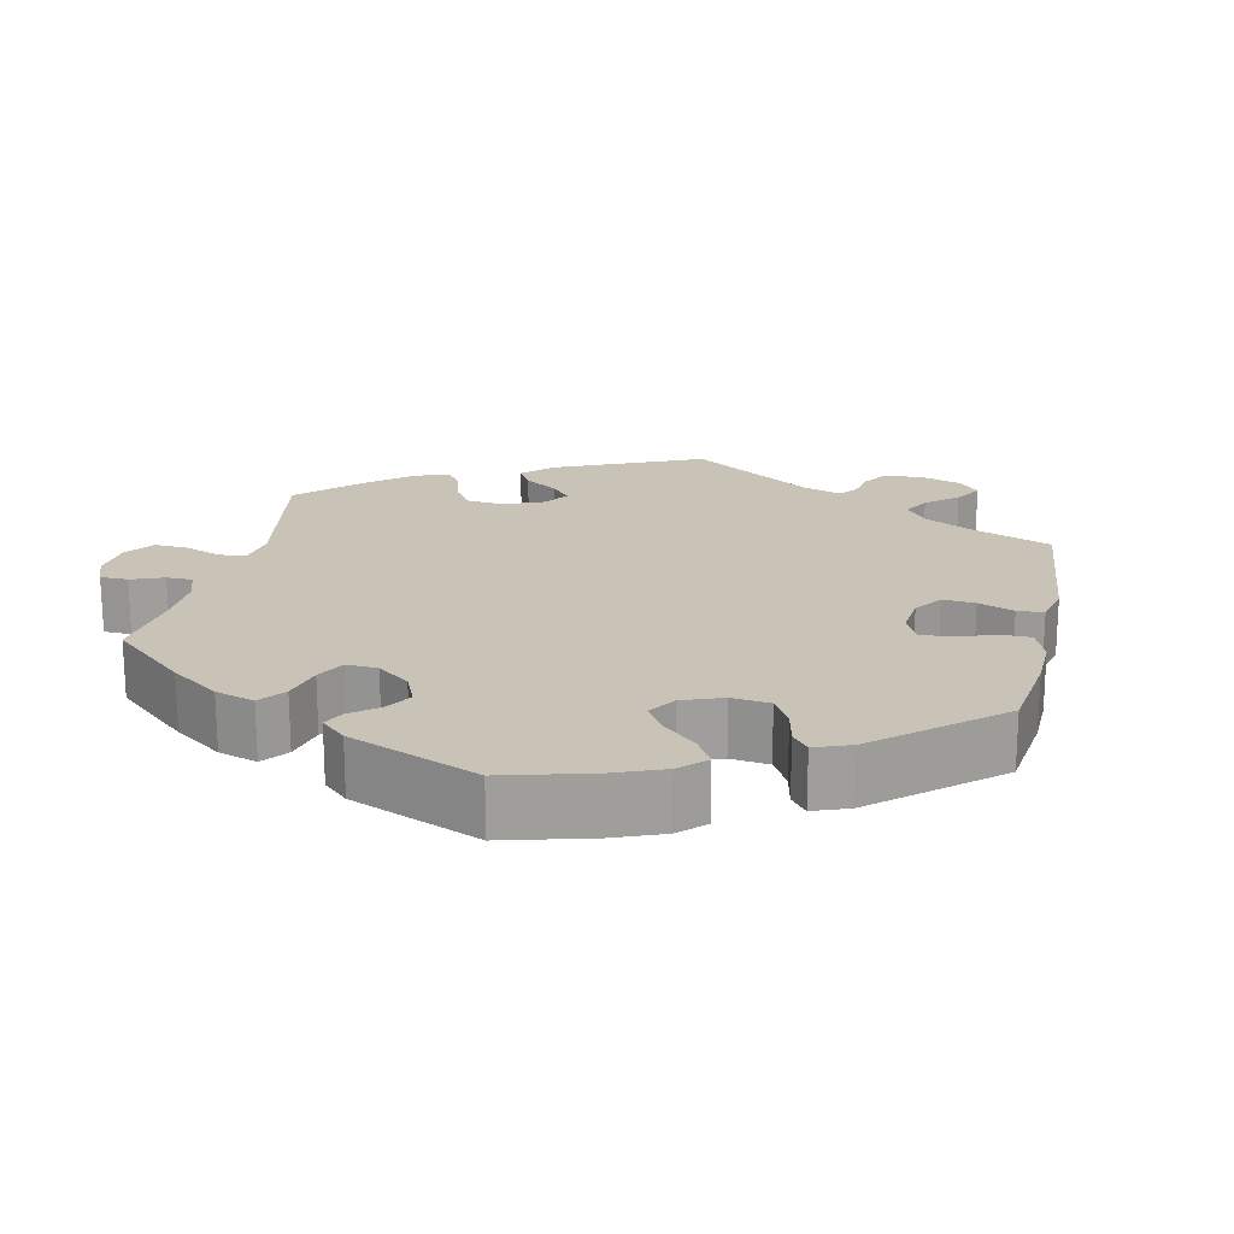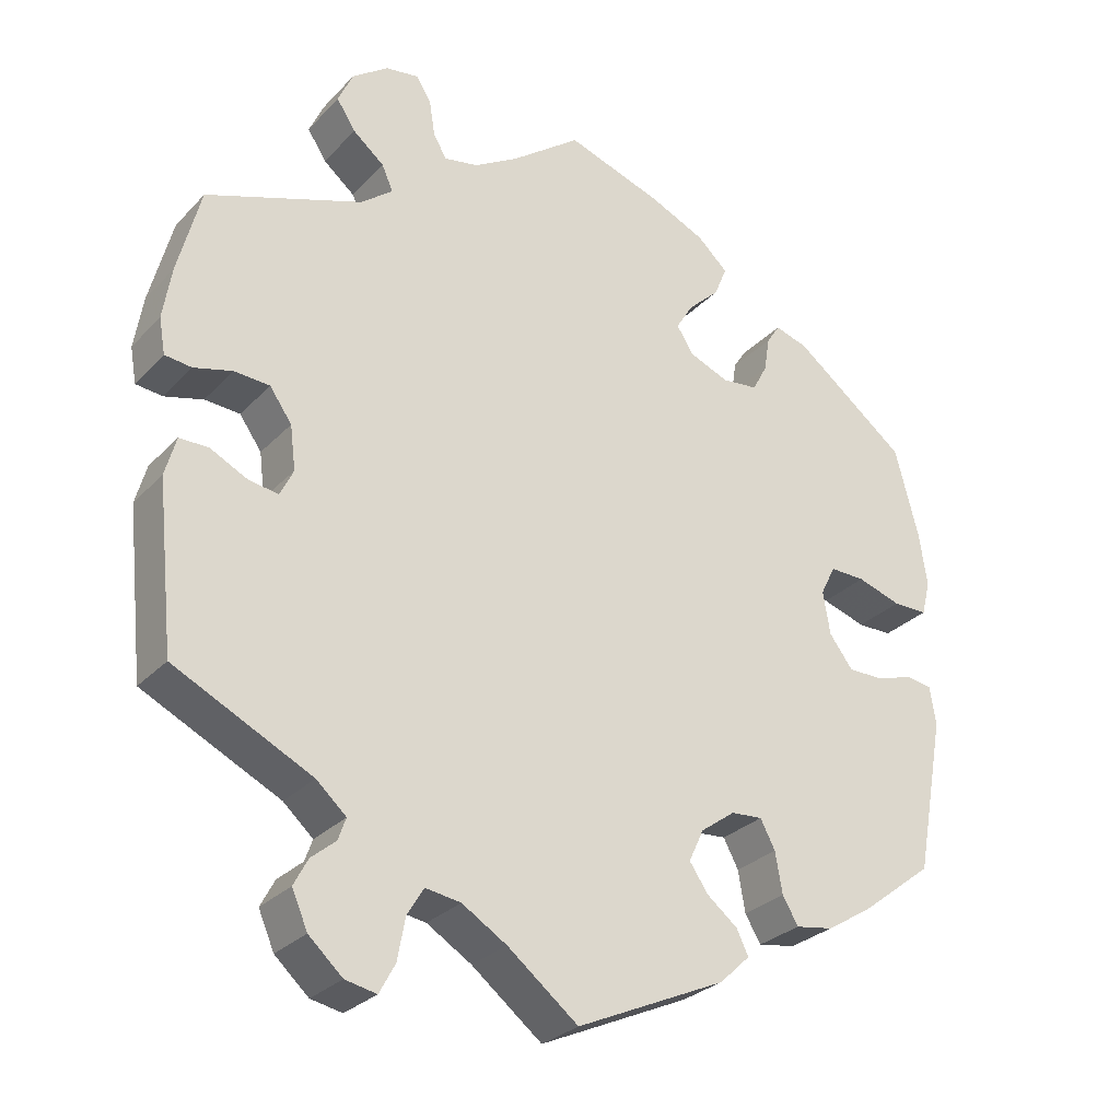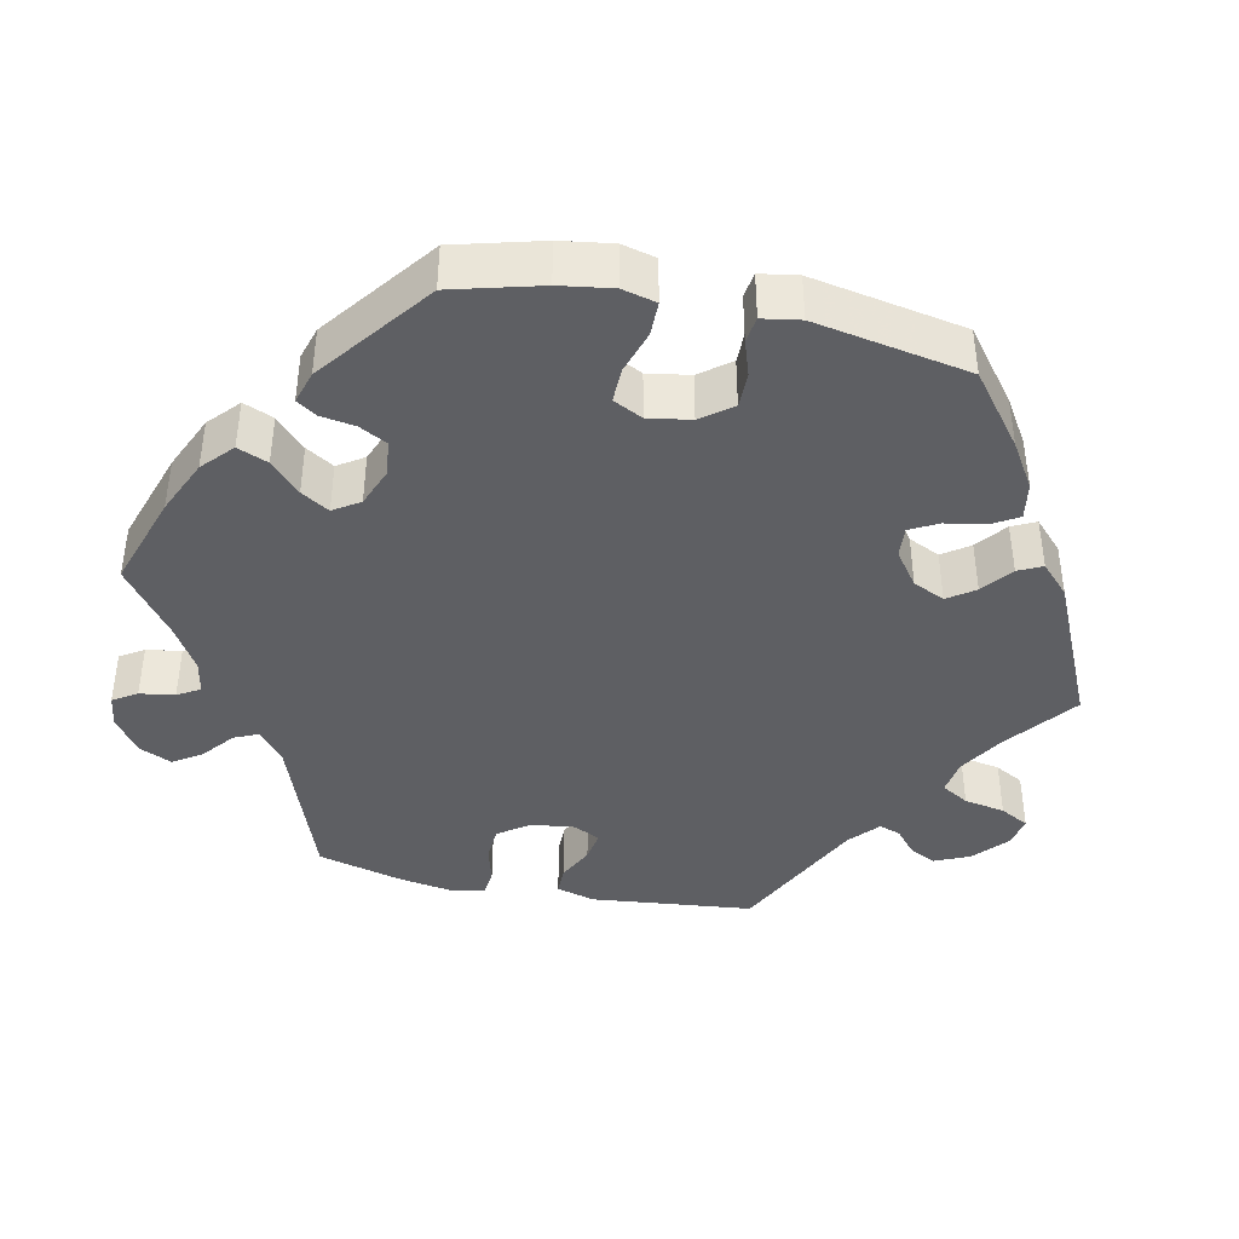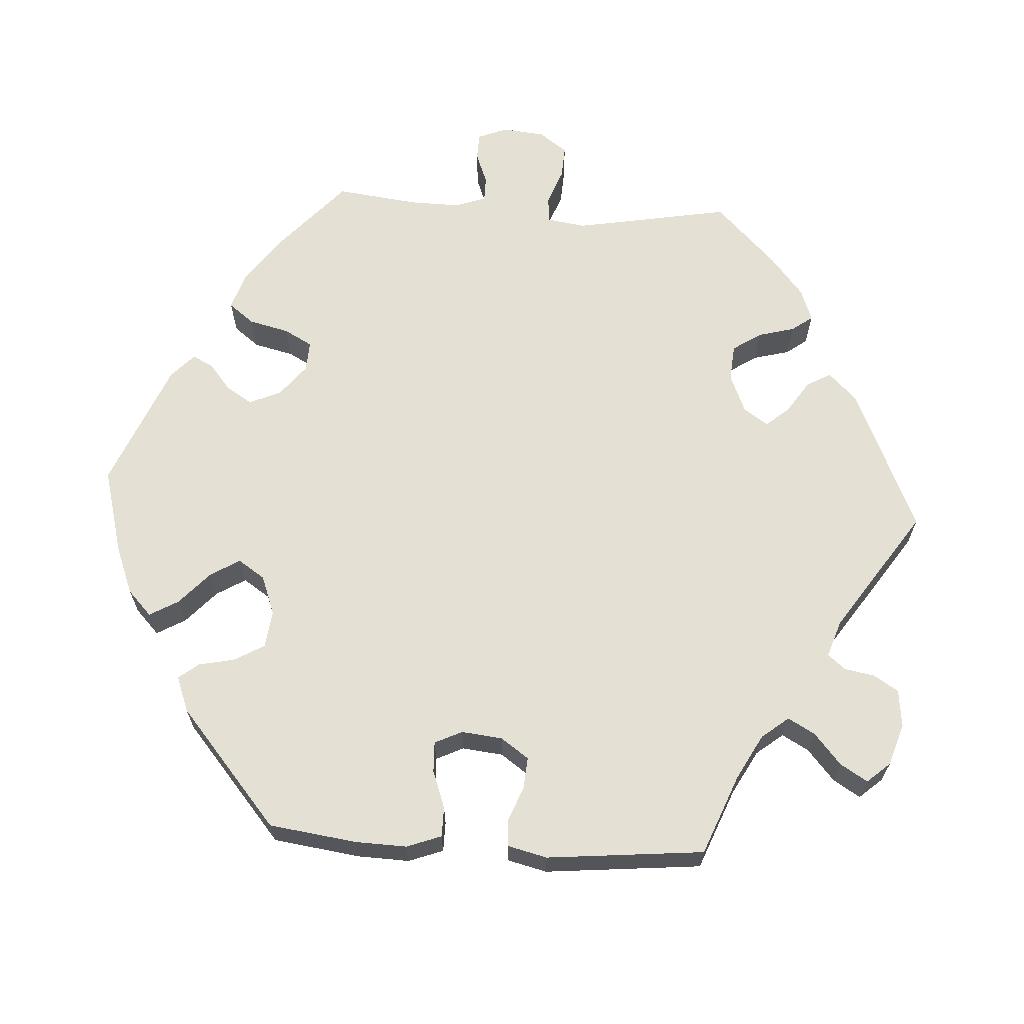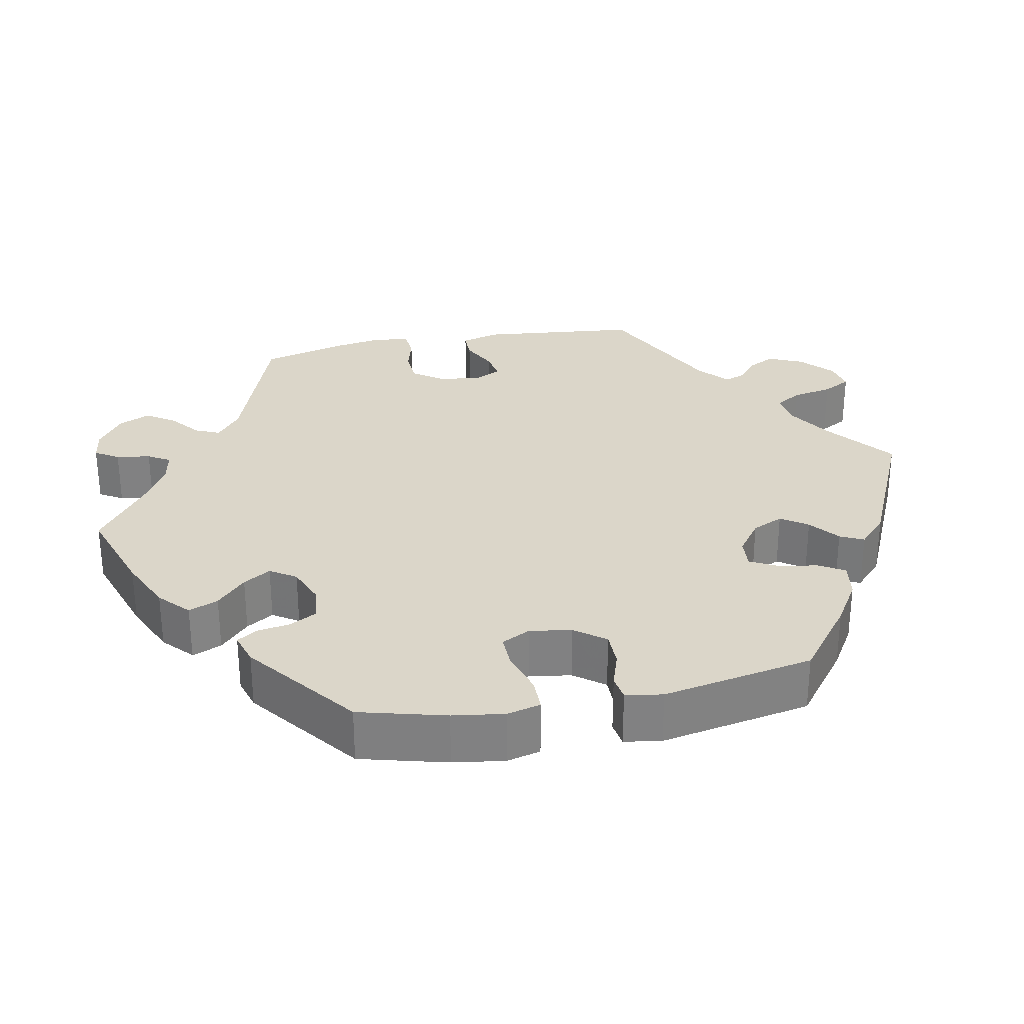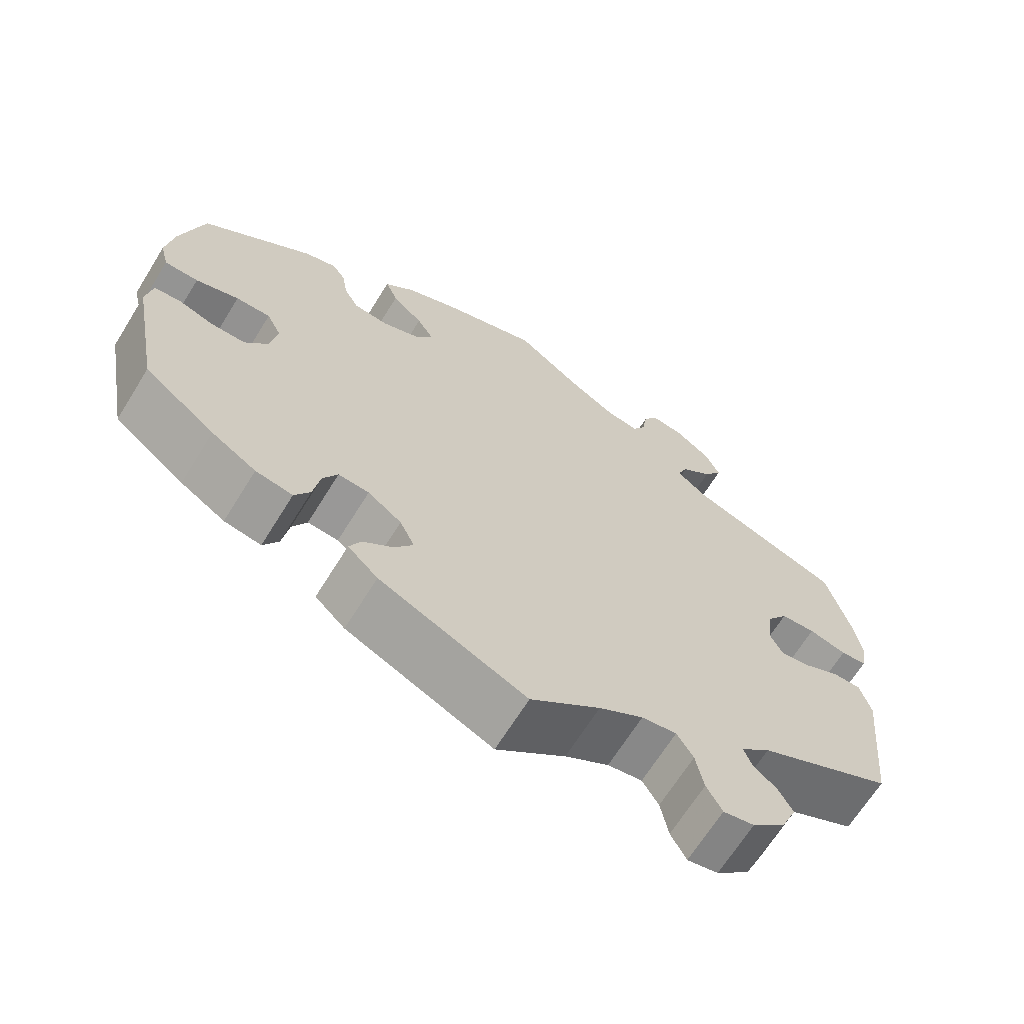
<metadata>
{"format":"obj","ext":"obj","renderer":"f3d","projection":"perspective","resolution":1024,"background":"white","views":[{"elev":19.5,"azim":72.4,"up":"+Y"},{"elev":-28.5,"azim":-33.9,"up":"+Z"},{"elev":-41.3,"azim":78.2,"up":"+Y"},{"elev":65.2,"azim":153.6,"up":"+Y"},{"elev":29.8,"azim":78.8,"up":"+Y"},{"elev":-67.0,"azim":148.2,"up":"+Z"}]}
</metadata>
<code>
v 0.53 0.07 0.175
v 0.54 0.07 0.107
v 0.529 0.07 0.063
v 0.485 0.07 0.063
v 0.429 0.07 0.081
v 0.384 0.07 0.082
v 0.365 0.07 0.044
v 0.374 0.07 -0.011
v 0.404 0.07 -0.051
v 0.45 0.07 -0.051
v 0.496 0.07 -0.036
v 0.529 0.07 -0.041
v 0.537 0.07 -0.09
v 0.5 0.07 -0.289
v 0.408 0.07 -0.36
v 0.35 0.07 -0.396
v 0.302 0.07 -0.404
v 0.282 0.07 -0.37
v 0.273 0.07 -0.318
v 0.254 0.07 -0.282
v 0.214 0.07 -0.285
v 0.17 0.07 -0.317
v 0.151 0.07 -0.358
v 0.175 0.07 -0.393
v 0.214 0.07 -0.424
v 0.229 0.07 -0.455
v 0.19 0.07 -0.492
v 0 0.07 -0.578
v -0.09 0.07 -0.507
v -0.147 0.07 -0.472
v -0.192 0.07 -0.465
v -0.213 0.07 -0.5
v -0.223 0.07 -0.553
v -0.243 0.07 -0.59
v -0.283 0.07 -0.582
v -0.326 0.07 -0.543
v -0.346 0.07 -0.497
v -0.328 0.07 -0.463
v -0.297 0.07 -0.437
v -0.287 0.07 -0.409
v -0.325 0.07 -0.375
v -0.5 0.07 -0.289
v -0.522 0.07 -0.079
v -0.508 0.07 -0.029
v -0.471 0.07 -0.029
v -0.425 0.07 -0.052
v -0.386 0.07 -0.059
v -0.369 0.07 -0.024
v -0.376 0.07 0.032
v -0.404 0.07 0.072
v -0.449 0.07 0.075
v -0.498 0.07 0.062
v -0.532 0.07 0.066
v -0.54 0.07 0.111
v -0.529 0.07 0.178
v -0.5 0.07 0.289
v -0.301 0.07 0.36
v -0.261 0.07 0.392
v -0.275 0.07 0.424
v -0.315 0.07 0.457
v -0.339 0.07 0.494
v -0.32 0.07 0.536
v -0.274 0.07 0.569
v -0.232 0.07 0.575
v -0.213 0.07 0.544
v -0.206 0.07 0.499
v -0.189 0.07 0.47
v -0.146 0.07 0.478
v -0.089 0.07 0.512
v -0.001 0.07 0.578
v 0.121 0.07 0.537
v 0.192 0.07 0.505
v 0.231 0.07 0.469
v 0.215 0.07 0.43
v 0.175 0.07 0.392
v 0.153 0.07 0.356
v 0.175 0.07 0.322
v 0.225 0.07 0.302
v 0.271 0.07 0.307
v 0.29 0.07 0.343
v 0.297 0.07 0.387
v 0.314 0.07 0.413
v 0.356 0.07 0.4
v 0.5 0.07 0.289
v 0.53 0 0.175
v 0.54 0 0.107
v 0.529 0 0.063
v 0.485 0 0.063
v 0.429 0 0.081
v 0.384 0 0.082
v 0.365 0 0.044
v 0.374 0 -0.011
v 0.404 0 -0.051
v 0.45 0 -0.051
v 0.496 0 -0.036
v 0.529 0 -0.041
v 0.537 0 -0.09
v 0.5 0 -0.289
v 0.408 0 -0.36
v 0.35 0 -0.396
v 0.302 0 -0.404
v 0.282 0 -0.37
v 0.273 0 -0.318
v 0.254 0 -0.282
v 0.214 0 -0.285
v 0.17 0 -0.317
v 0.151 0 -0.358
v 0.175 0 -0.393
v 0.214 0 -0.424
v 0.229 0 -0.455
v 0.19 0 -0.492
v 0 0 -0.578
v -0.09 0 -0.507
v -0.147 0 -0.472
v -0.192 0 -0.465
v -0.213 0 -0.5
v -0.223 0 -0.553
v -0.243 0 -0.59
v -0.283 0 -0.582
v -0.326 0 -0.543
v -0.346 0 -0.497
v -0.328 0 -0.463
v -0.297 0 -0.437
v -0.287 0 -0.409
v -0.325 0 -0.375
v -0.5 0 -0.289
v -0.522 0 -0.079
v -0.508 0 -0.029
v -0.471 0 -0.029
v -0.425 0 -0.052
v -0.386 0 -0.059
v -0.369 0 -0.024
v -0.376 0 0.032
v -0.404 0 0.072
v -0.449 0 0.075
v -0.498 0 0.062
v -0.532 0 0.066
v -0.54 0 0.111
v -0.529 0 0.178
v -0.5 0 0.289
v -0.301 0 0.36
v -0.261 0 0.392
v -0.275 0 0.424
v -0.315 0 0.457
v -0.339 0 0.494
v -0.32 0 0.536
v -0.274 0 0.569
v -0.232 0 0.575
v -0.213 0 0.544
v -0.206 0 0.499
v -0.189 0 0.47
v -0.146 0 0.478
v -0.089 0 0.512
v -0.001 0 0.578
v 0.121 0 0.537
v 0.192 0 0.505
v 0.231 0 0.469
v 0.215 0 0.43
v 0.175 0 0.392
v 0.153 0 0.356
v 0.175 0 0.322
v 0.225 0 0.302
v 0.271 0 0.307
v 0.29 0 0.343
v 0.297 0 0.387
v 0.314 0 0.413
v 0.356 0 0.4
v 0.5 0 0.289
f 80 81 82 83
f 79 80 83 84
f 78 79 84 1
f 72 73 74 75
f 72 75 76
f 69 70 71 72
f 68 69 72 76
f 67 68 76 77
f 63 64 65 66
f 63 66 67
f 62 63 67
f 59 60 61 62
f 58 59 62 67
f 54 55 56 57
f 54 57 58
f 51 52 53 54
f 50 51 54 58
f 49 50 58 67
f 43 44 45 46
f 41 42 43 46
f 40 41 46 47
f 36 37 38 39
f 36 39 40
f 35 36 40
f 32 33 34 35
f 31 32 35 40
f 30 31 40 47
f 26 27 28 29
f 24 25 26 29
f 23 24 29 30
f 22 23 30 47
f 16 17 18 19
f 16 19 20
f 15 16 20
f 14 15 20
f 13 14 20
f 10 11 12 13
f 9 10 13 20
f 8 9 20 21
f 2 3 4 5
f 2 5 6
f 77 78 1 2
f 48 49 67 77
f 48 77 2 6
f 47 48 6 7
f 21 22 47
f 7 8 21 47
f 167 166 165 164
f 168 167 164 163
f 85 168 163 162
f 159 158 157 156
f 160 159 156
f 156 155 154 153
f 160 156 153 152
f 161 160 152 151
f 150 149 148 147
f 151 150 147
f 151 147 146
f 146 145 144 143
f 151 146 143 142
f 141 140 139 138
f 142 141 138
f 138 137 136 135
f 142 138 135 134
f 151 142 134 133
f 130 129 128 127
f 130 127 126 125
f 131 130 125 124
f 123 122 121 120
f 124 123 120
f 124 120 119
f 119 118 117 116
f 124 119 116 115
f 131 124 115 114
f 113 112 111 110
f 113 110 109 108
f 114 113 108 107
f 131 114 107 106
f 103 102 101 100
f 104 103 100
f 104 100 99
f 104 99 98
f 104 98 97
f 97 96 95 94
f 104 97 94 93
f 105 104 93 92
f 89 88 87 86
f 90 89 86
f 86 85 162 161
f 161 151 133 132
f 90 86 161 132
f 91 90 132 131
f 131 106 105
f 131 105 92 91
f 1 85 86 2
f 2 86 87 3
f 3 87 88 4
f 4 88 89 5
f 5 89 90 6
f 6 90 91 7
f 7 91 92 8
f 8 92 93 9
f 9 93 94 10
f 10 94 95 11
f 11 95 96 12
f 12 96 97 13
f 13 97 98 14
f 14 98 99 15
f 15 99 100 16
f 16 100 101 17
f 17 101 102 18
f 18 102 103 19
f 19 103 104 20
f 20 104 105 21
f 21 105 106 22
f 22 106 107 23
f 23 107 108 24
f 24 108 109 25
f 25 109 110 26
f 26 110 111 27
f 27 111 112 28
f 28 112 113 29
f 29 113 114 30
f 30 114 115 31
f 31 115 116 32
f 32 116 117 33
f 33 117 118 34
f 34 118 119 35
f 35 119 120 36
f 36 120 121 37
f 37 121 122 38
f 38 122 123 39
f 39 123 124 40
f 40 124 125 41
f 41 125 126 42
f 42 126 127 43
f 43 127 128 44
f 44 128 129 45
f 45 129 130 46
f 46 130 131 47
f 47 131 132 48
f 48 132 133 49
f 49 133 134 50
f 50 134 135 51
f 51 135 136 52
f 52 136 137 53
f 53 137 138 54
f 54 138 139 55
f 55 139 140 56
f 56 140 141 57
f 57 141 142 58
f 58 142 143 59
f 59 143 144 60
f 60 144 145 61
f 61 145 146 62
f 62 146 147 63
f 63 147 148 64
f 64 148 149 65
f 65 149 150 66
f 66 150 151 67
f 67 151 152 68
f 68 152 153 69
f 69 153 154 70
f 70 154 155 71
f 71 155 156 72
f 72 156 157 73
f 73 157 158 74
f 74 158 159 75
f 75 159 160 76
f 76 160 161 77
f 77 161 162 78
f 78 162 163 79
f 79 163 164 80
f 80 164 165 81
f 81 165 166 82
f 82 166 167 83
f 83 167 168 84
f 84 168 85 1

</code>
